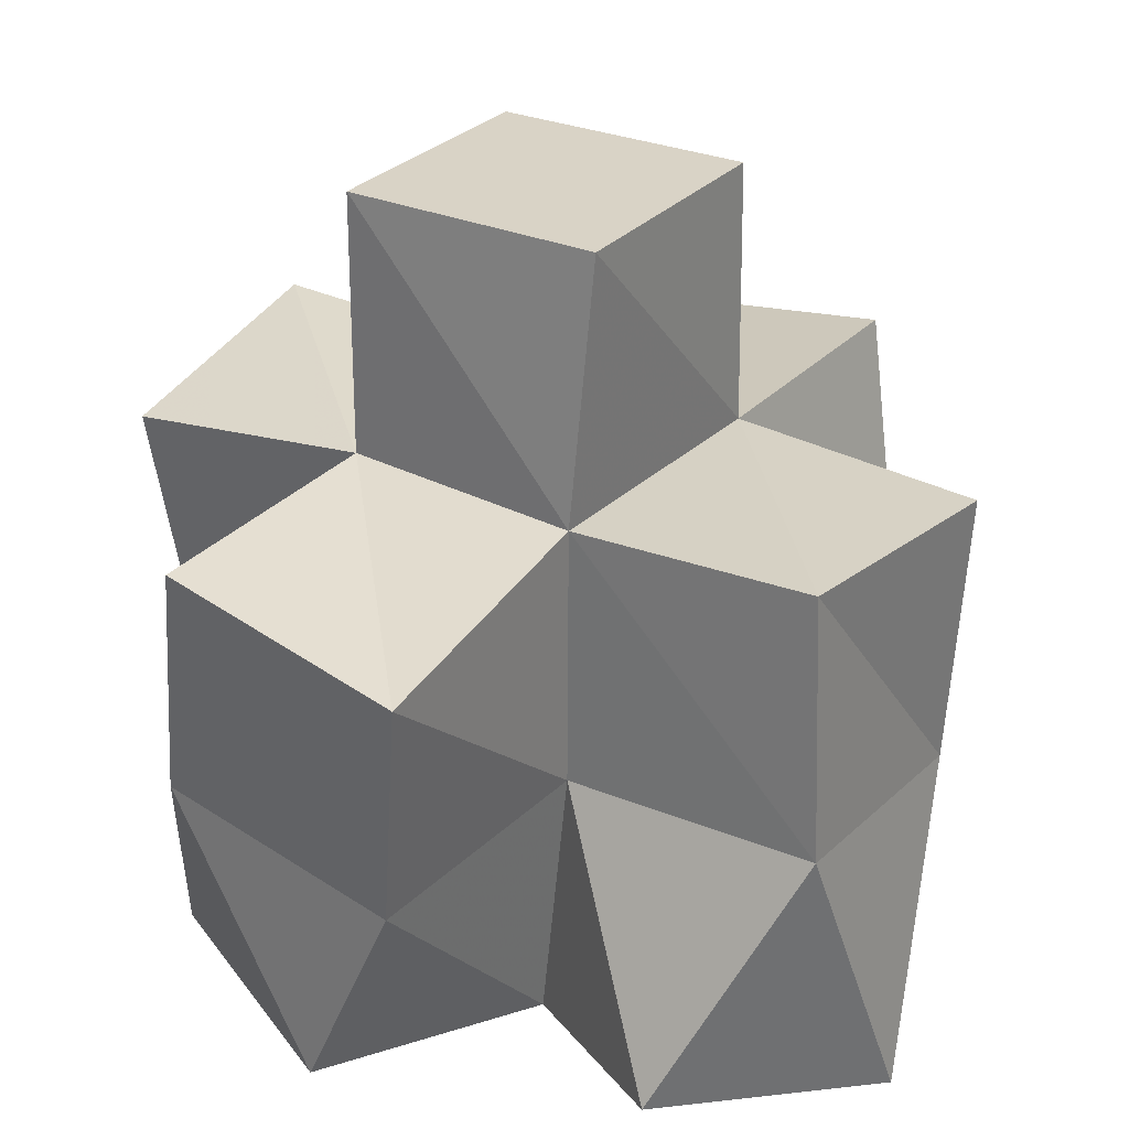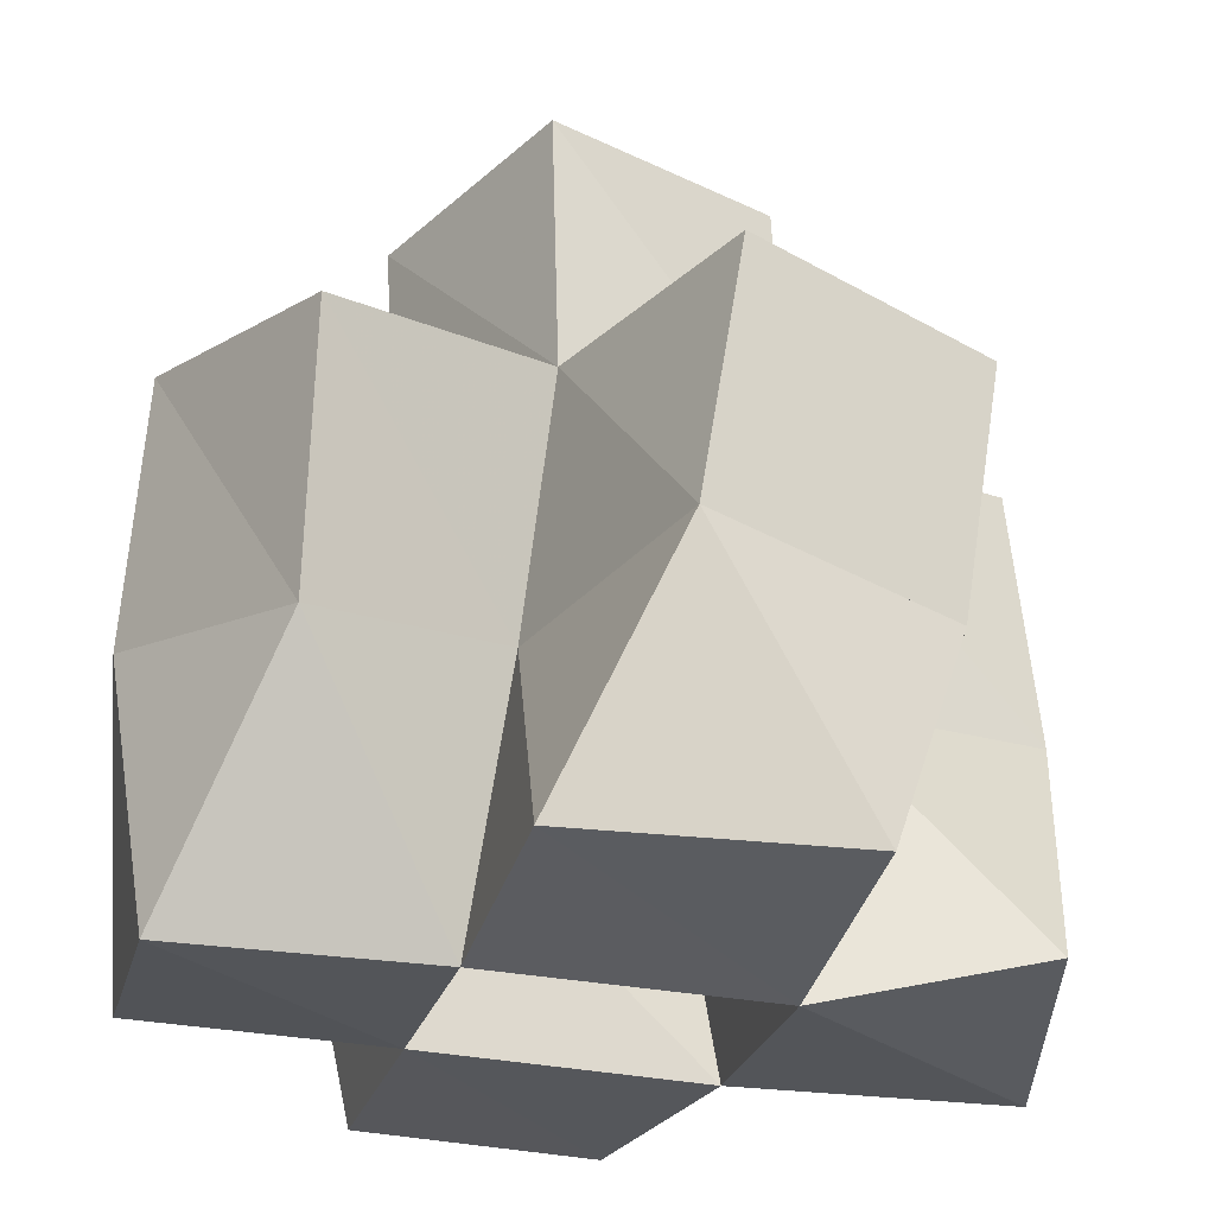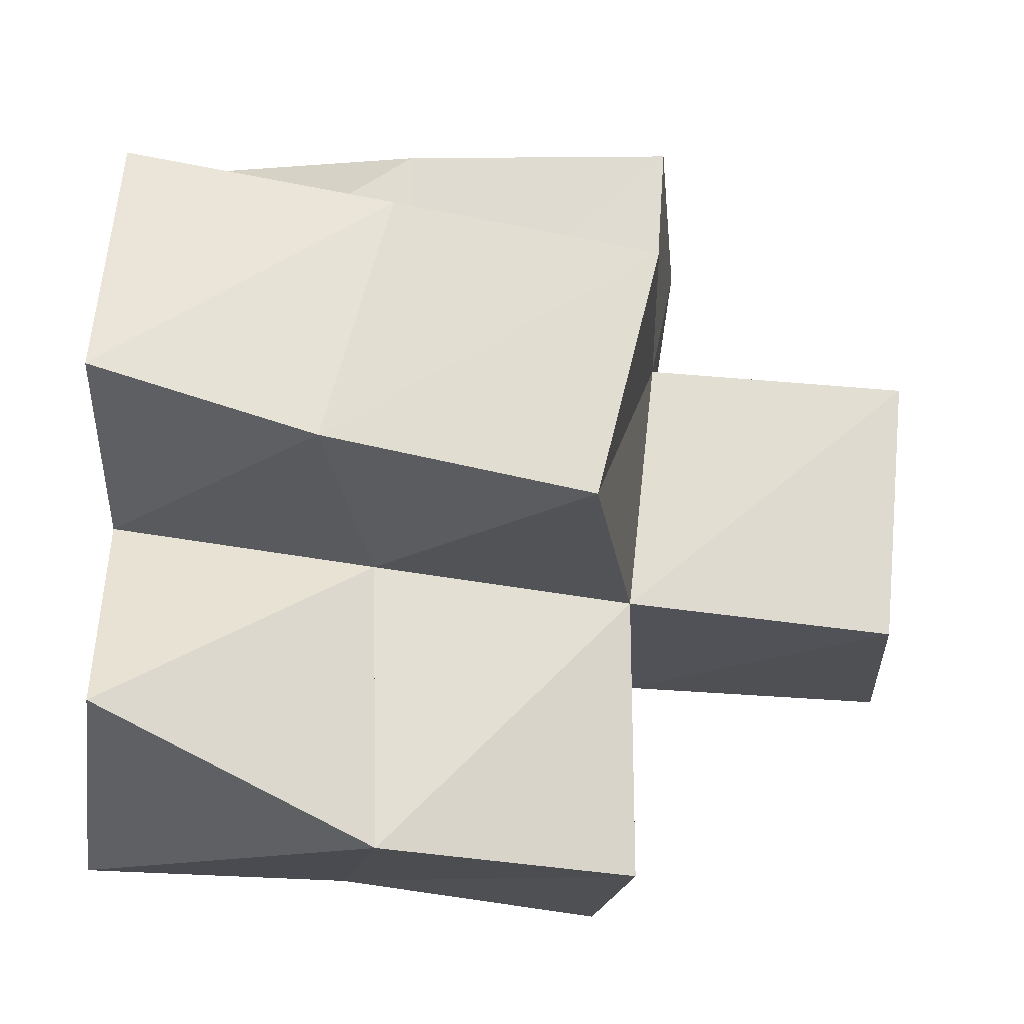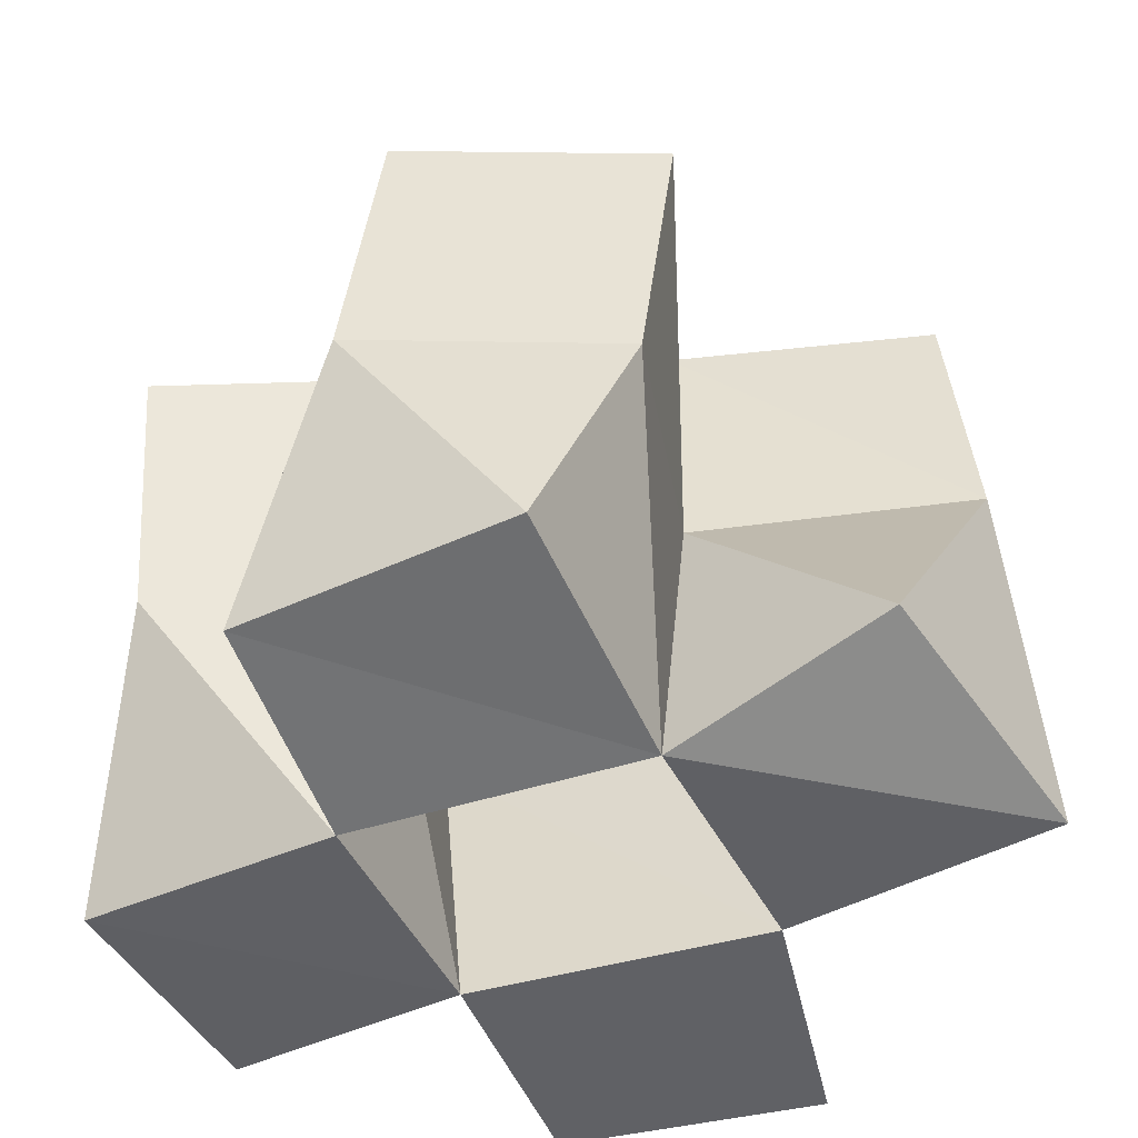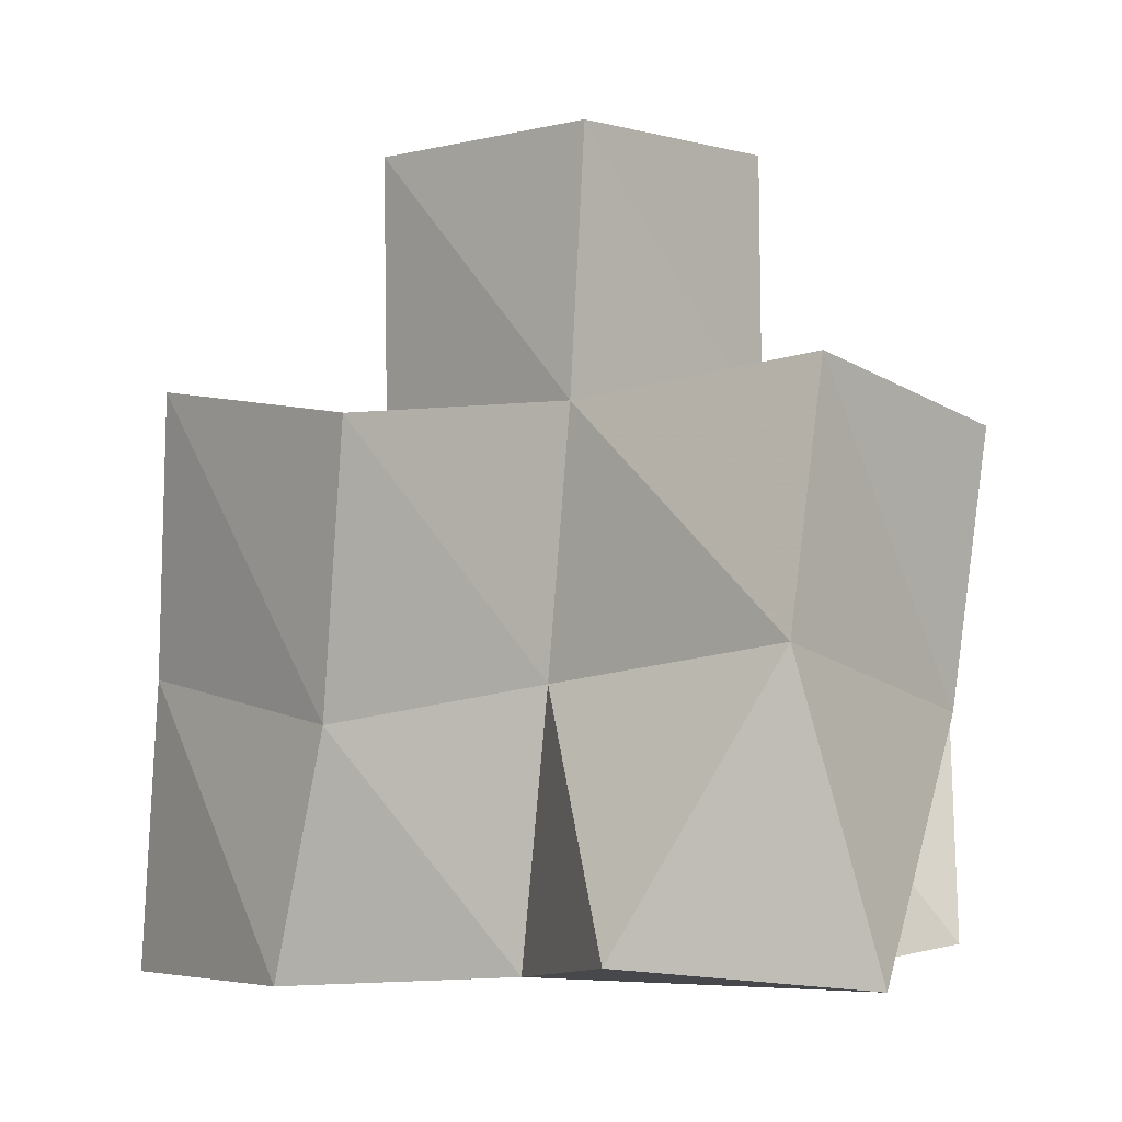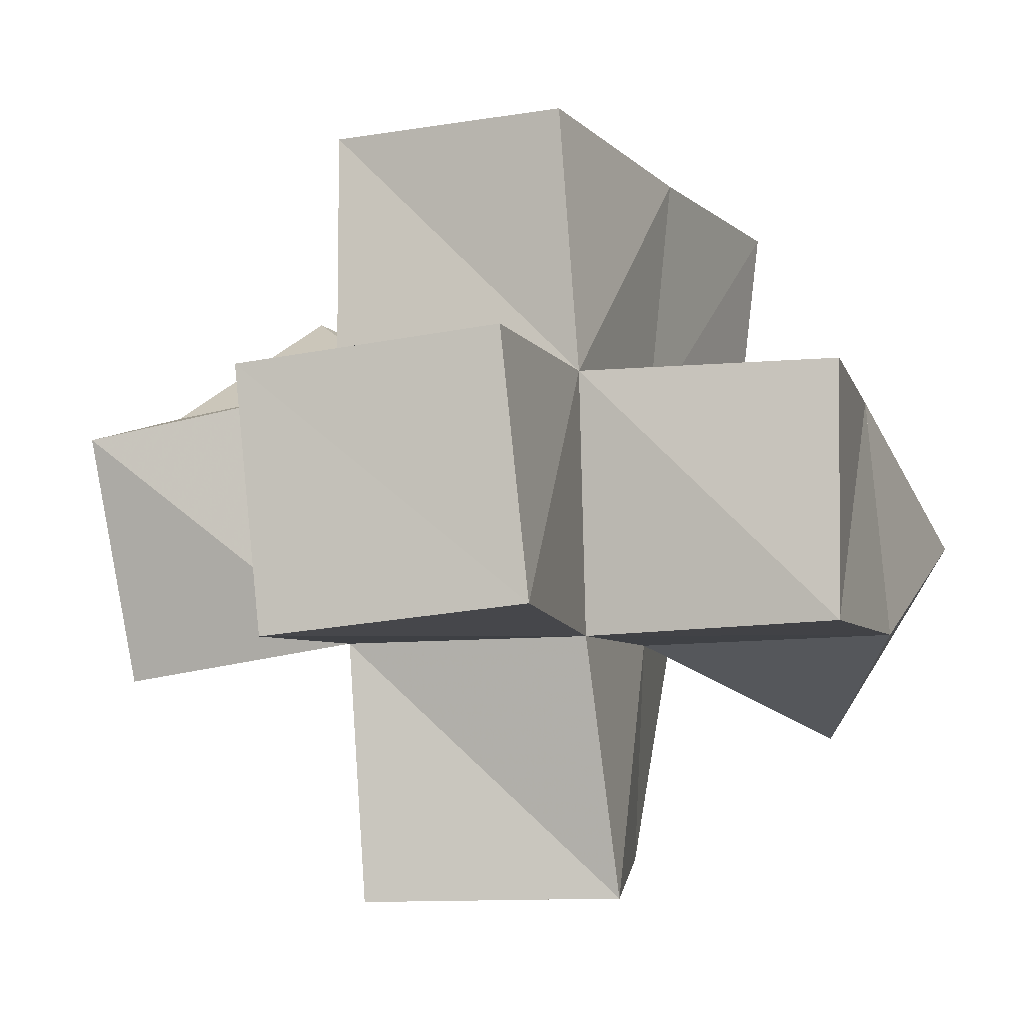
<metadata>
{"format":"obj","ext":"obj","renderer":"f3d","projection":"perspective","resolution":1024,"background":"white","views":[{"elev":31.3,"azim":-141.1,"up":"+Y"},{"elev":-26.7,"azim":148.1,"up":"+Y"},{"elev":64.2,"azim":93.4,"up":"+Z"},{"elev":-48.0,"azim":-173.8,"up":"+Y"},{"elev":-5.6,"azim":48.5,"up":"+Y"},{"elev":-2.9,"azim":-165.8,"up":"+Z"}]}
</metadata>
<code>
v 0.5722 0.1057 0.2312
v 0.5879 0.1573 0.2046
v 0.5289 0.1021 0.2106
v 0.5327 0.1527 0.2079
v 0.5886 0.1009 0.1833
v 0.5789 0.1478 0.1546
v 0.5432 0.1 0.1662
v 0.5374 0.1531 0.1601
v 0.5166 0.1016 0.2541
v 0.5279 0.1445 0.2529
v 0.4673 0.1022 0.2479
v 0.4782 0.154 0.2522
v 0.4726 0.1025 0.2001
v 0.4823 0.1577 0.2022
v 0.4891 0.1 0.1534
v 0.4841 0.154 0.1546
v 0.5544 0.1064 0.1252
v 0.5374 0.1549 0.1075
v 0.505 0.1065 0.1063
v 0.4872 0.1486 0.109
v 0.4252 0.1002 0.1764
v 0.4372 0.1525 0.2052
v 0.4502 0.1094 0.1336
v 0.4317 0.159 0.1568
v 0.5878 0.2057 0.1963
v 0.5368 0.2022 0.2064
v 0.5811 0.1986 0.1473
v 0.5334 0.204 0.155
v 0.539 0.1946 0.2576
v 0.4909 0.2034 0.2598
v 0.4867 0.2046 0.2079
v 0.4854 0.2048 0.1565
v 0.5302 0.2035 0.1043
v 0.4806 0.1964 0.1055
v 0.4362 0.2051 0.2091
v 0.4358 0.2095 0.1594
v 0.54 0.2518 0.2057
v 0.49 0.2533 0.2114
v 0.5342 0.2544 0.1563
v 0.4842 0.2555 0.162
f 1 2 4
f 3 1 4
f 2 6 8
f 4 2 8
f 6 5 7
f 8 6 7
f 5 1 3
f 7 5 3
f 8 7 3
f 4 8 3
f 2 1 5
f 6 2 5
f 9 10 12
f 11 9 12
f 10 4 14
f 12 10 14
f 4 3 13
f 14 4 13
f 3 9 11
f 13 3 11
f 14 13 11
f 12 14 11
f 10 9 3
f 4 10 3
f 7 8 16
f 15 7 16
f 8 18 20
f 16 8 20
f 18 17 19
f 20 18 19
f 17 7 15
f 19 17 15
f 20 19 15
f 16 20 15
f 8 7 17
f 18 8 17
f 13 14 22
f 21 13 22
f 14 16 24
f 22 14 24
f 16 15 23
f 24 16 23
f 15 13 21
f 23 15 21
f 24 23 21
f 22 24 21
f 14 13 15
f 16 14 15
f 2 25 26
f 4 2 26
f 25 27 28
f 26 25 28
f 27 6 8
f 28 27 8
f 6 2 4
f 8 6 4
f 28 8 4
f 26 28 4
f 25 2 6
f 27 25 6
f 10 29 30
f 12 10 30
f 29 26 31
f 30 29 31
f 26 4 14
f 31 26 14
f 4 10 12
f 14 4 12
f 31 14 12
f 30 31 12
f 29 10 4
f 26 29 4
f 8 28 32
f 16 8 32
f 28 33 34
f 32 28 34
f 33 18 20
f 34 33 20
f 18 8 16
f 20 18 16
f 34 20 16
f 32 34 16
f 28 8 18
f 33 28 18
f 14 31 35
f 22 14 35
f 31 32 36
f 35 31 36
f 32 16 24
f 36 32 24
f 16 14 22
f 24 16 22
f 36 24 22
f 35 36 22
f 31 14 16
f 32 31 16
f 4 26 31
f 14 4 31
f 26 28 32
f 31 26 32
f 28 8 16
f 32 28 16
f 8 4 14
f 16 8 14
f 32 16 14
f 31 32 14
f 26 4 8
f 28 26 8
f 26 37 38
f 31 26 38
f 37 39 40
f 38 37 40
f 39 28 32
f 40 39 32
f 28 26 31
f 32 28 31
f 40 32 31
f 38 40 31
f 37 26 28
f 39 37 28

</code>
